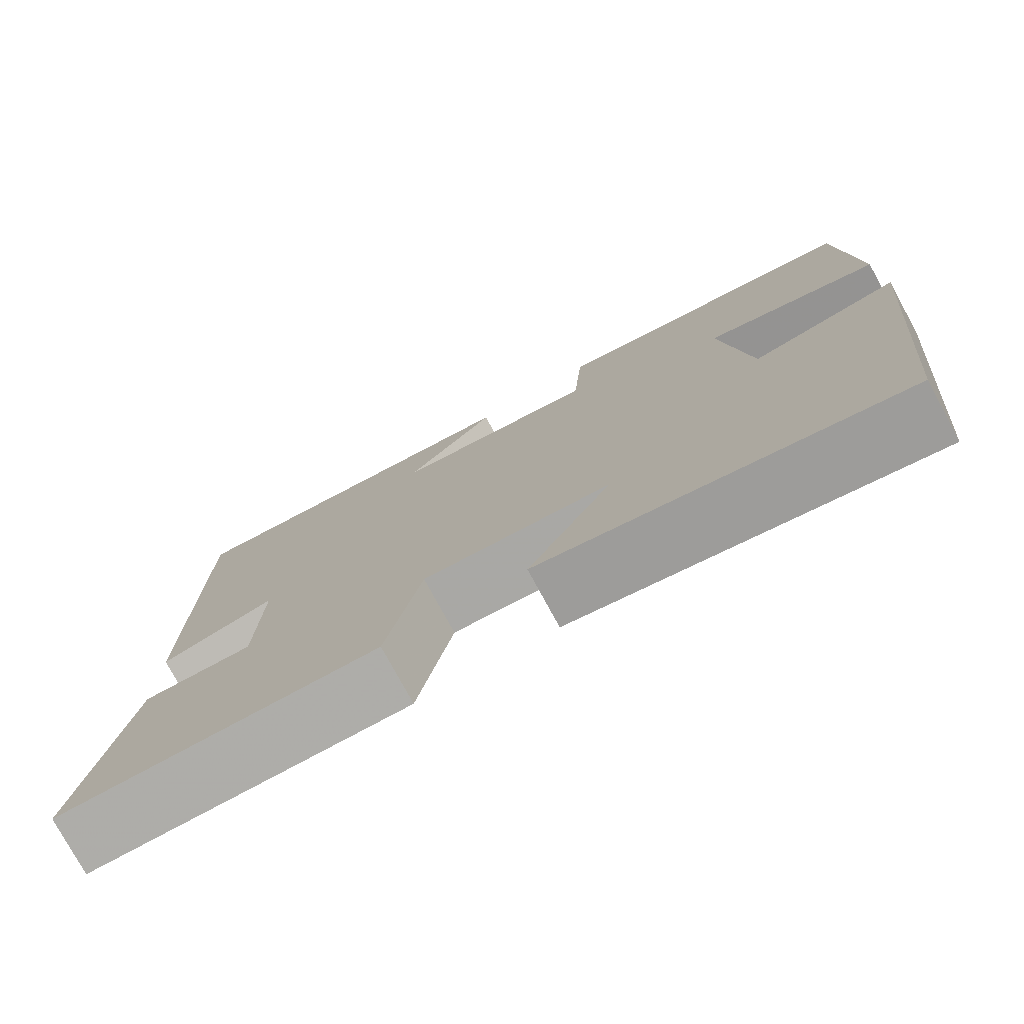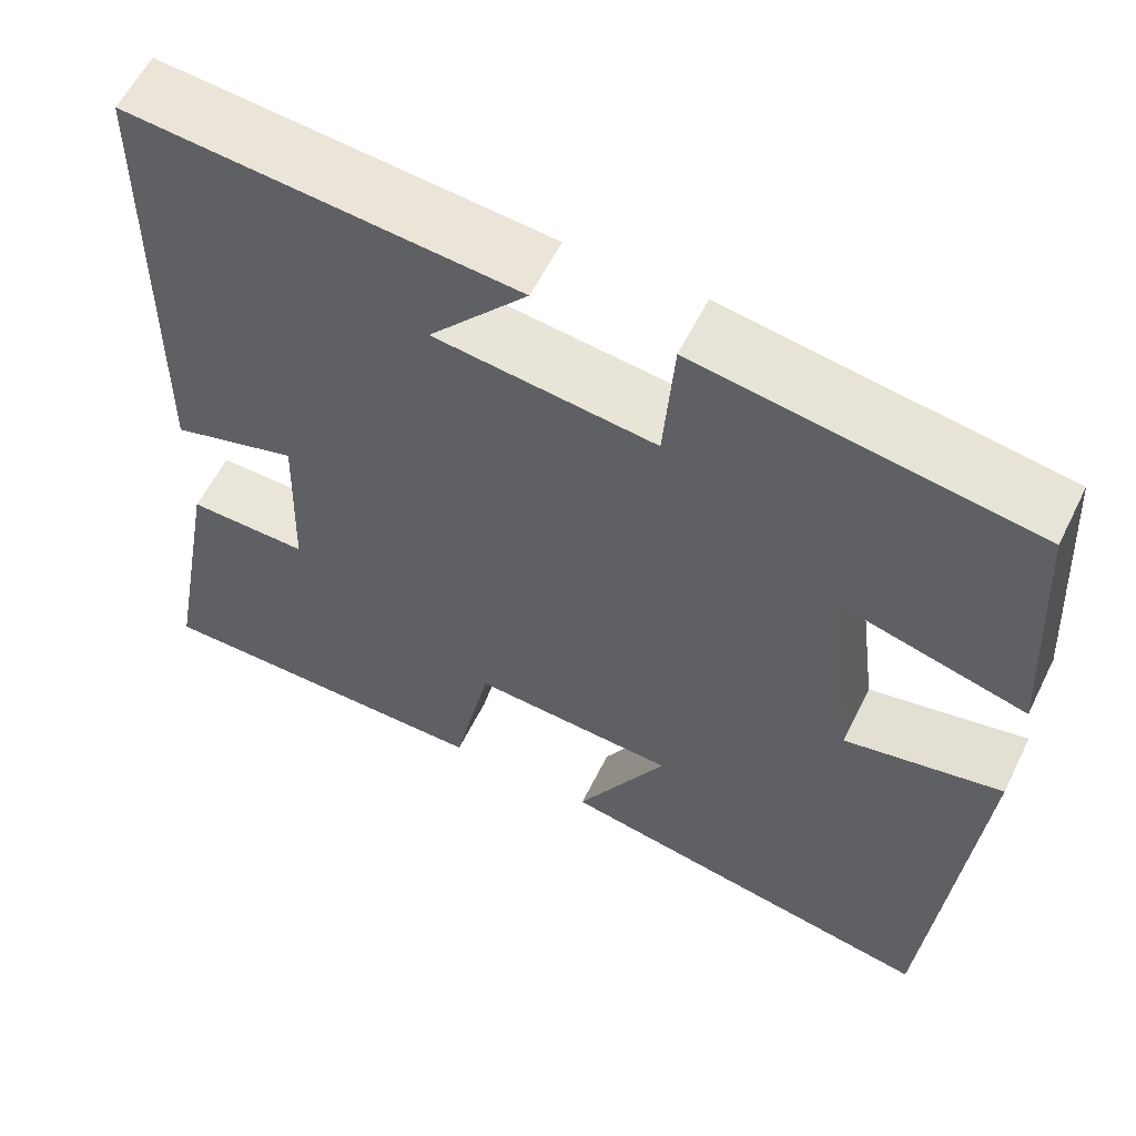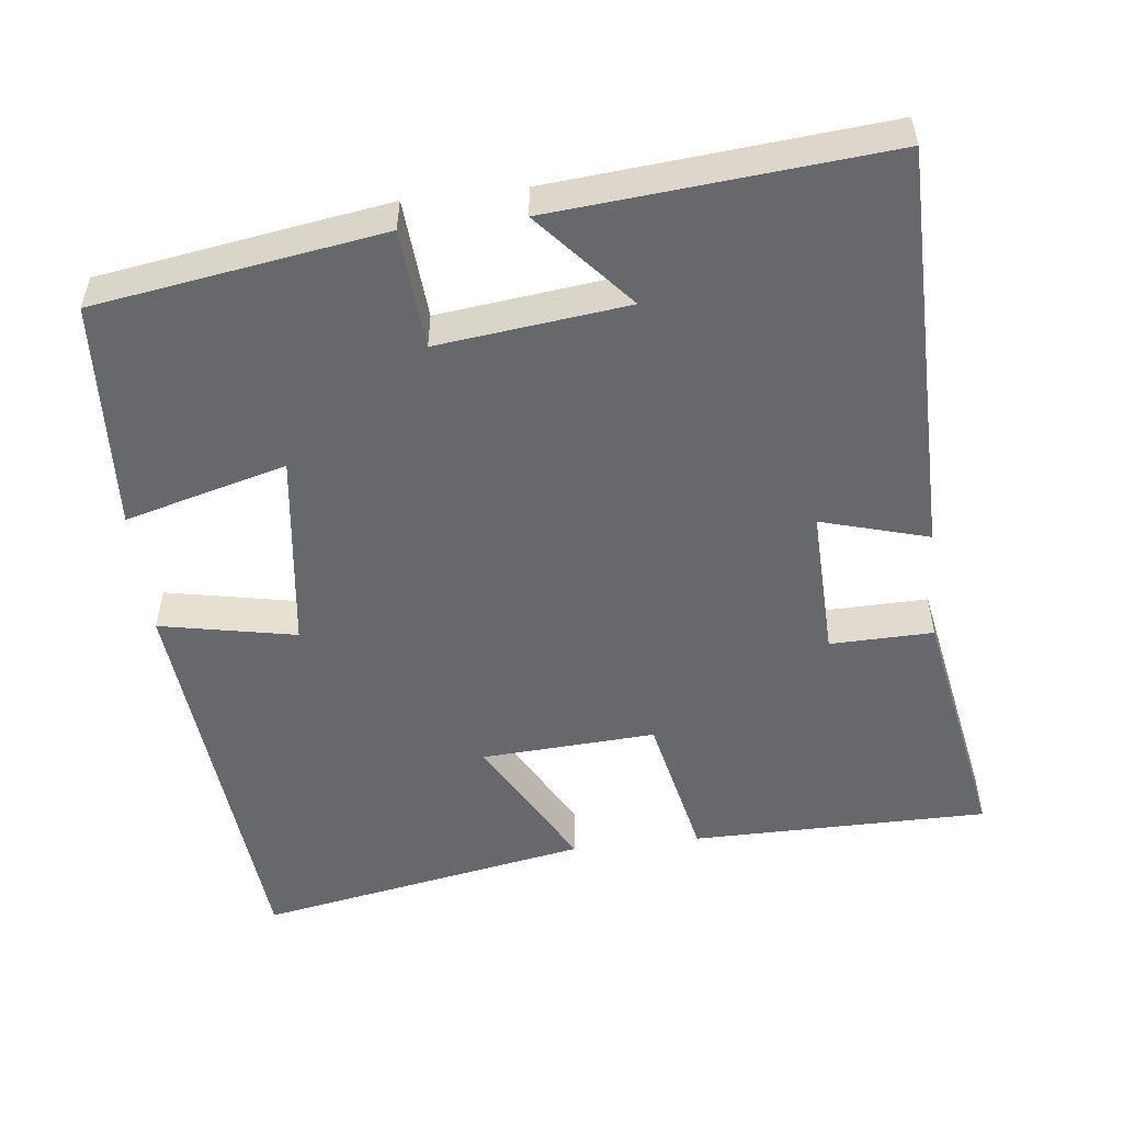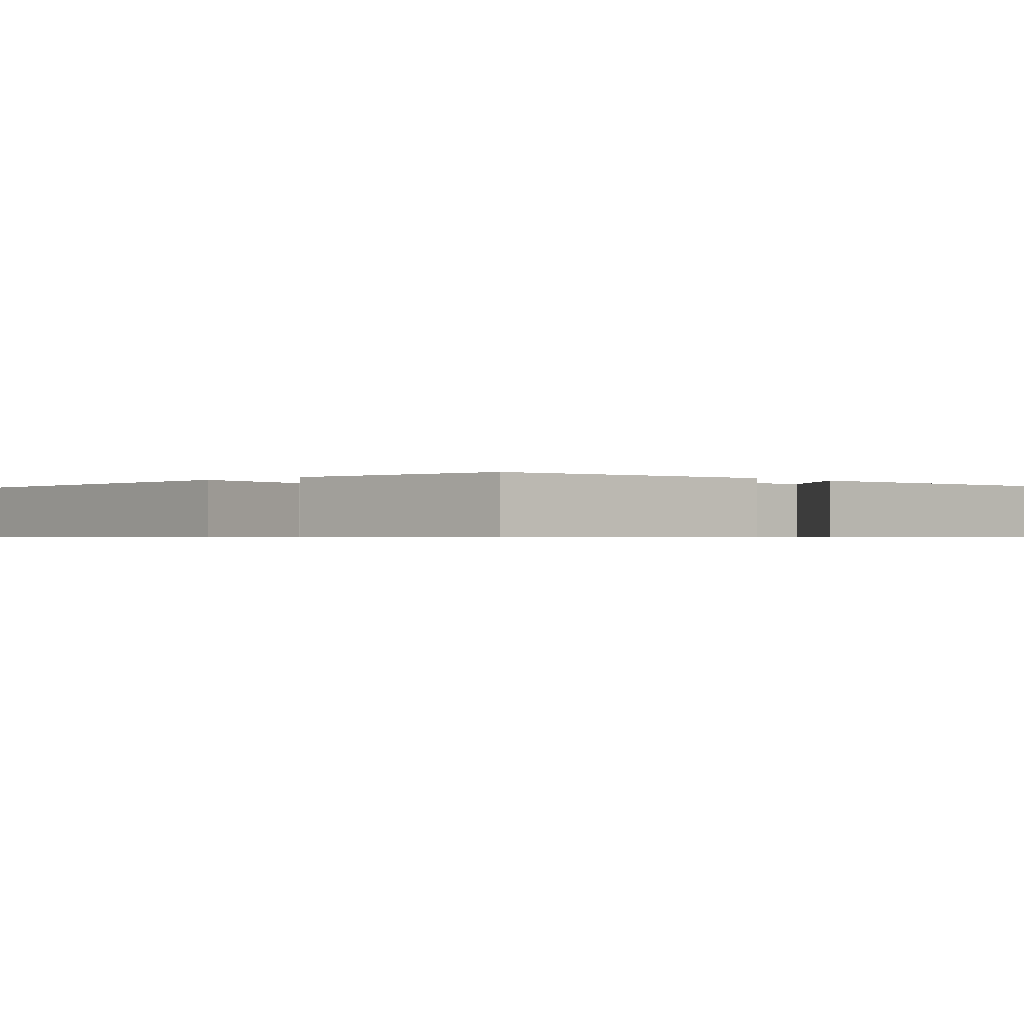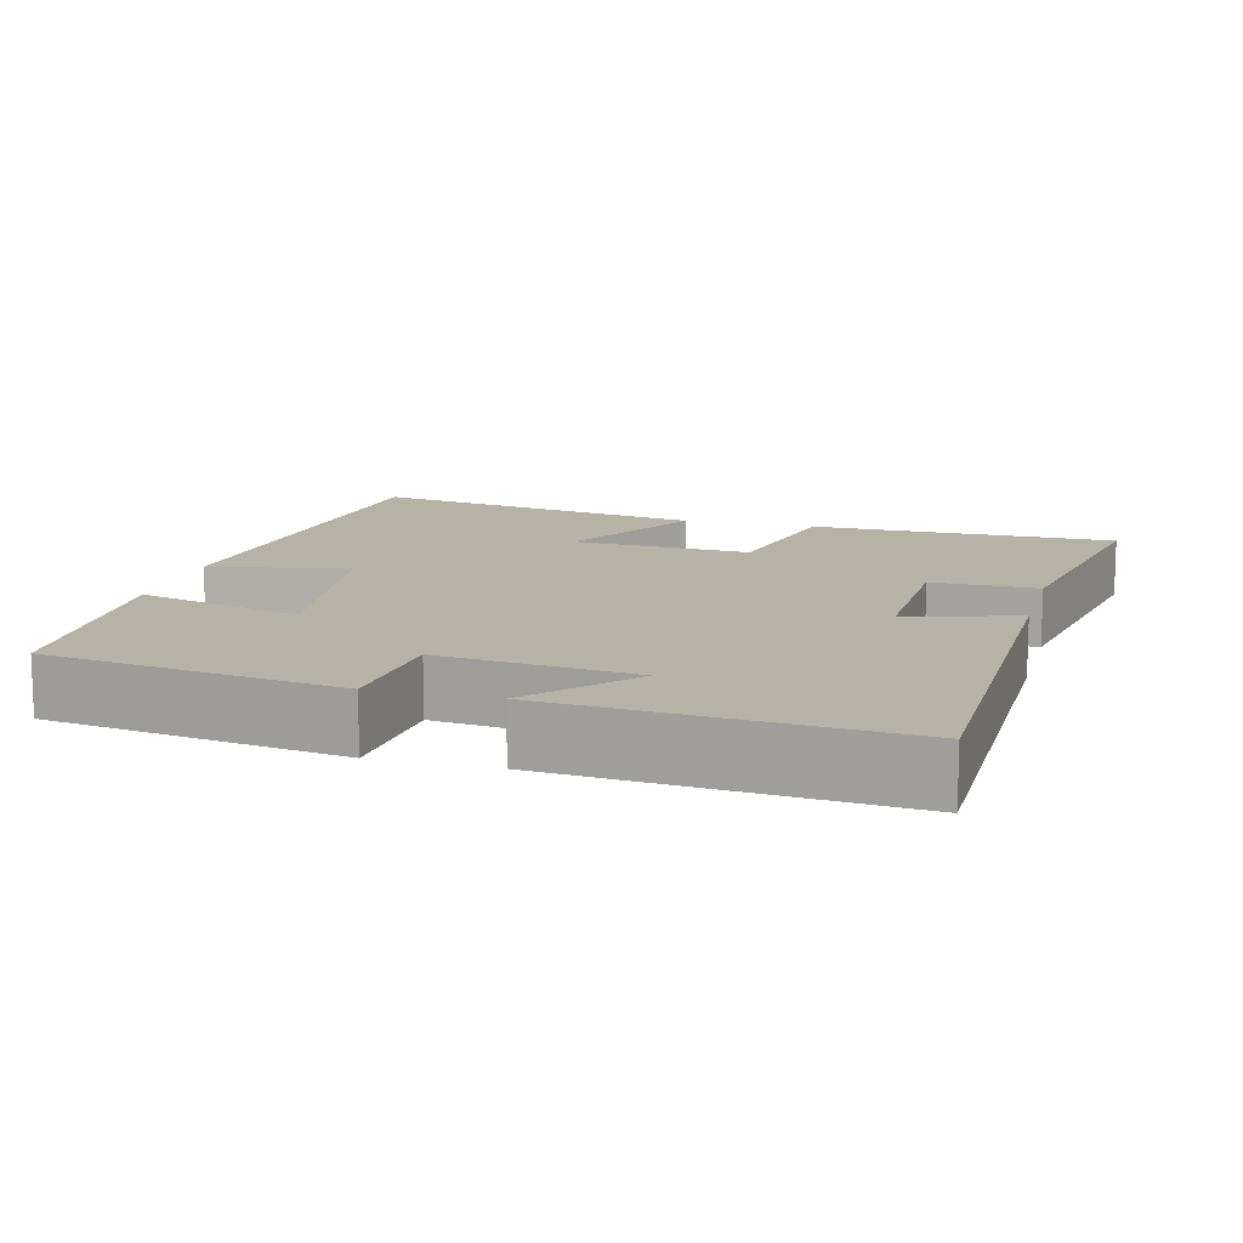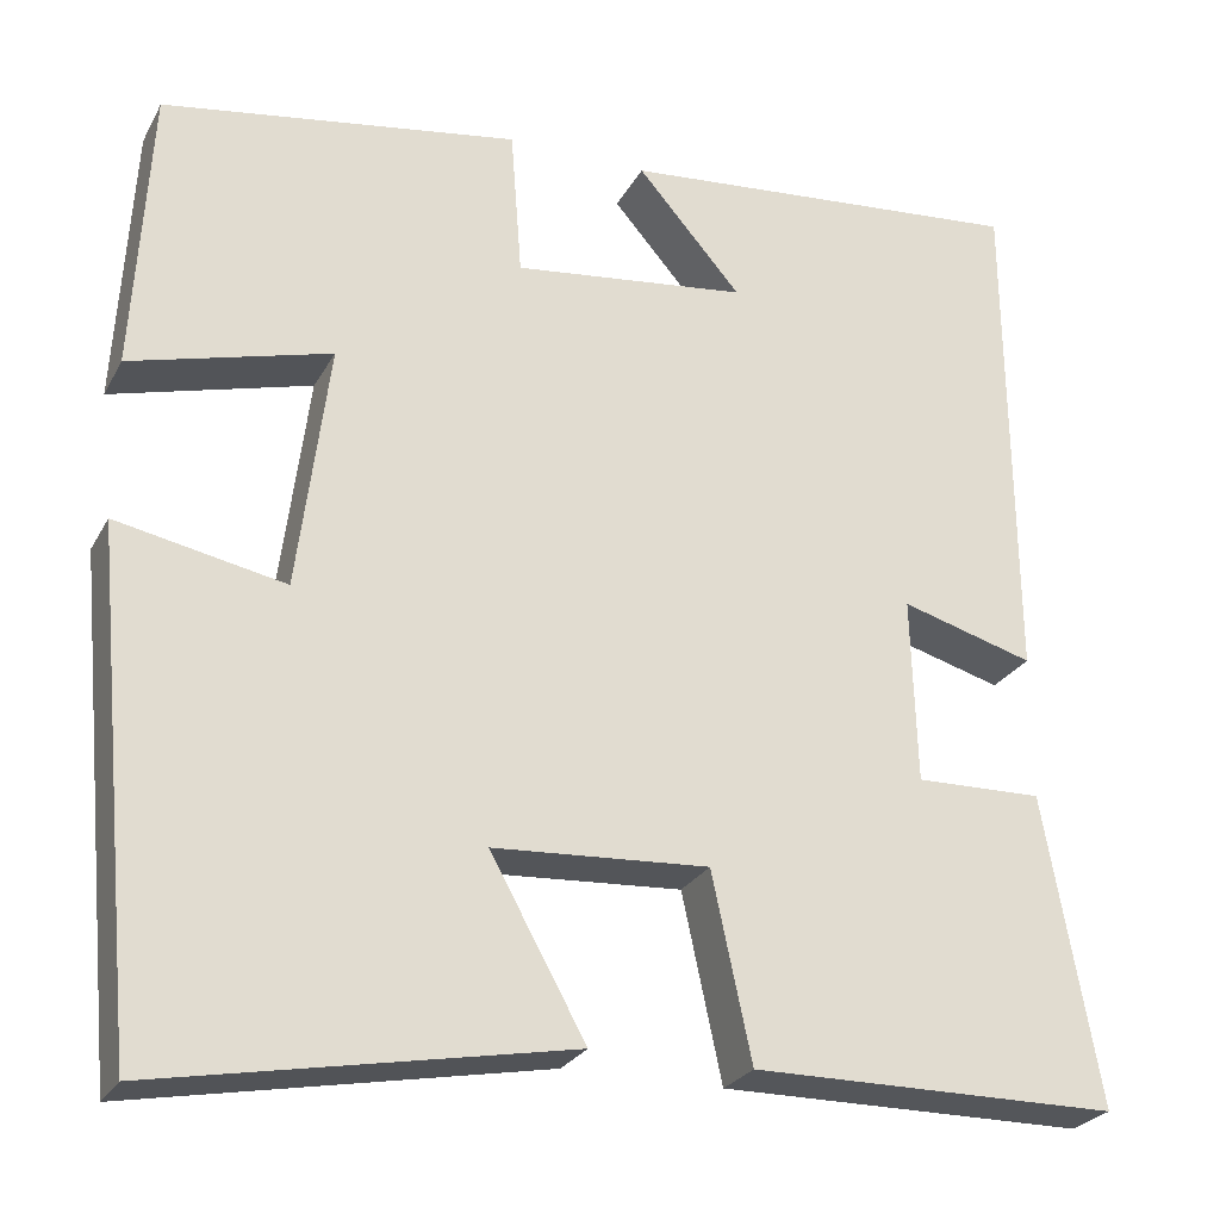
<metadata>
{"format":"obj","ext":"obj","renderer":"f3d","projection":"perspective","resolution":1024,"background":"white","views":[{"elev":-77.2,"azim":-151.5,"up":"+Z"},{"elev":58.6,"azim":-153.8,"up":"+Z"},{"elev":-52.5,"azim":6.6,"up":"+Y"},{"elev":-0.7,"azim":-46.9,"up":"+Y"},{"elev":12.3,"azim":14.8,"up":"+Y"},{"elev":-25.6,"azim":-22.8,"up":"+Z"}]}
</metadata>
<code>
v -0.482 0.07 0.44
v -0.099 0.07 0.5
v -0.087 0.07 0.341
v 0.165 0.07 0.371
v 0.053 0.07 0.5
v 0.495 0.07 0.539
v 0.5 0.07 -0.01
v 0.357 0.07 0.031
v 0.363 0.07 -0.169
v 0.5 0.07 -0.166
v 0.56 0.07 -0.498
v 0.165 0.07 -0.5
v 0.122 0.07 -0.3
v -0.11 0.07 -0.314
v -0.007 0.07 -0.5
v -0.449 0.07 -0.582
v -0.5 0.07 -0.039
v -0.319 0.07 -0.075
v -0.285 0.07 0.191
v -0.5 0.07 0.133
v -0.482 0 0.44
v -0.099 0 0.5
v -0.087 0 0.341
v 0.165 0 0.371
v 0.053 0 0.5
v 0.495 0 0.539
v 0.5 0 -0.01
v 0.357 0 0.031
v 0.363 0 -0.169
v 0.5 0 -0.166
v 0.56 0 -0.498
v 0.165 0 -0.5
v 0.122 0 -0.3
v -0.11 0 -0.314
v -0.007 0 -0.5
v -0.449 0 -0.582
v -0.5 0 -0.039
v -0.319 0 -0.075
v -0.285 0 0.191
v -0.5 0 0.133
f 1 2 3
f 20 1 3
f 19 20 3
f 18 19 3 4
f 16 17 18
f 15 16 18
f 14 15 18
f 13 14 18 4
f 11 12 13
f 10 11 13
f 9 10 13
f 8 9 13 4
f 7 8 4
f 4 5 6 7
f 23 22 21
f 23 21 40
f 23 40 39
f 24 23 39 38
f 38 37 36
f 38 36 35
f 38 35 34
f 24 38 34 33
f 33 32 31
f 33 31 30
f 33 30 29
f 24 33 29 28
f 24 28 27
f 27 26 25 24
f 1 21 22 2
f 2 22 23 3
f 3 23 24 4
f 4 24 25 5
f 5 25 26 6
f 6 26 27 7
f 7 27 28 8
f 8 28 29 9
f 9 29 30 10
f 10 30 31 11
f 11 31 32 12
f 12 32 33 13
f 13 33 34 14
f 14 34 35 15
f 15 35 36 16
f 16 36 37 17
f 17 37 38 18
f 18 38 39 19
f 19 39 40 20
f 20 40 21 1

</code>
